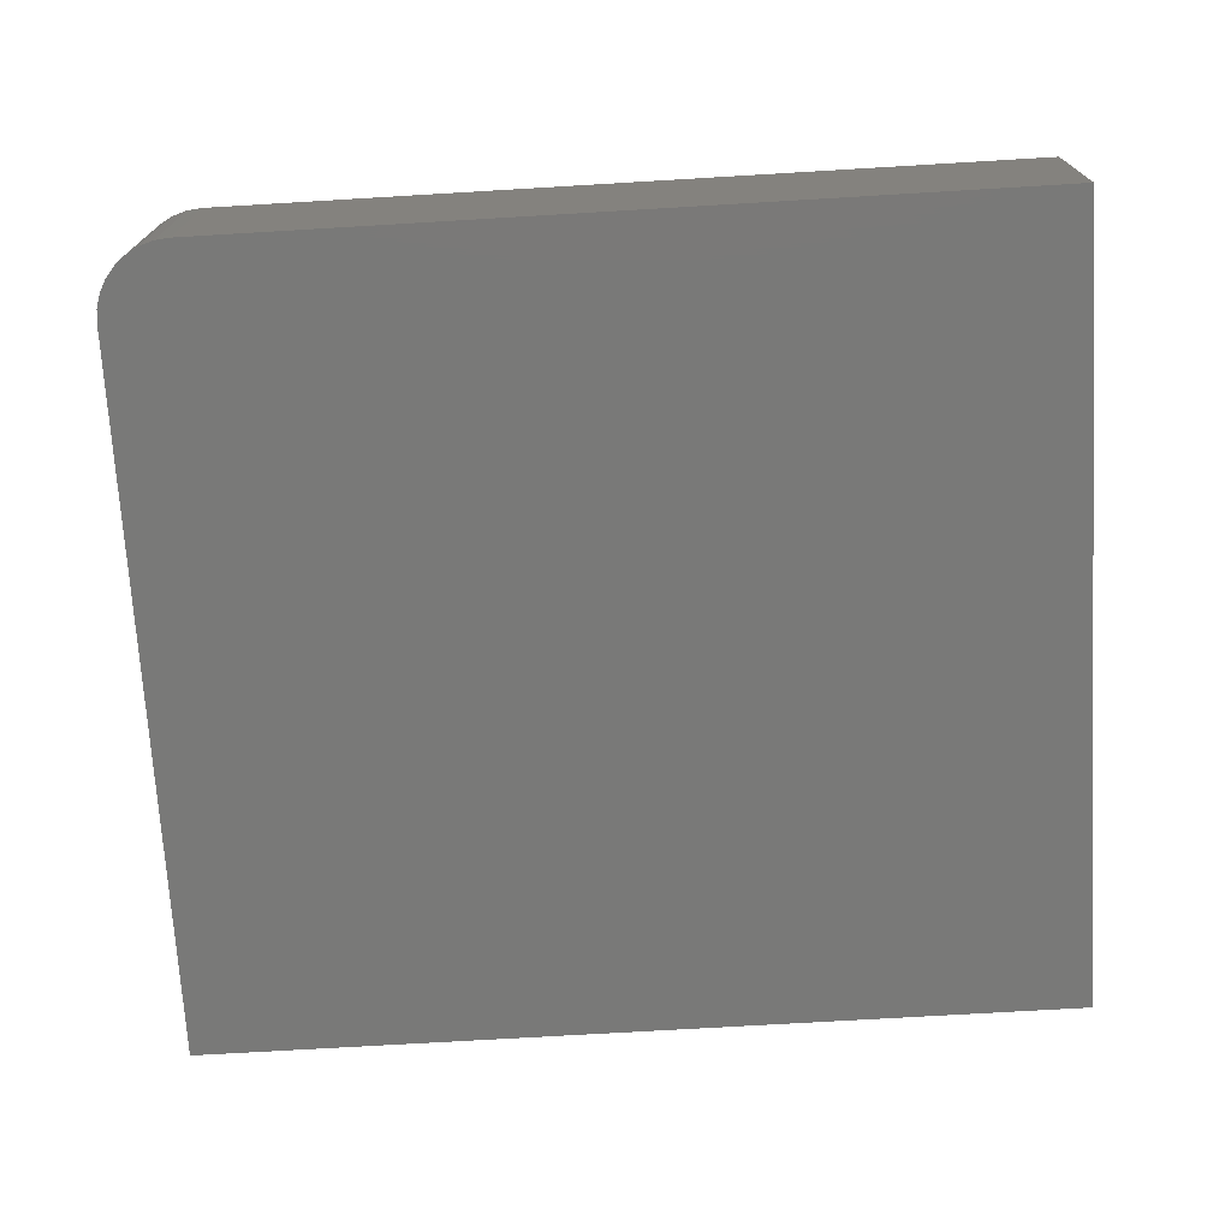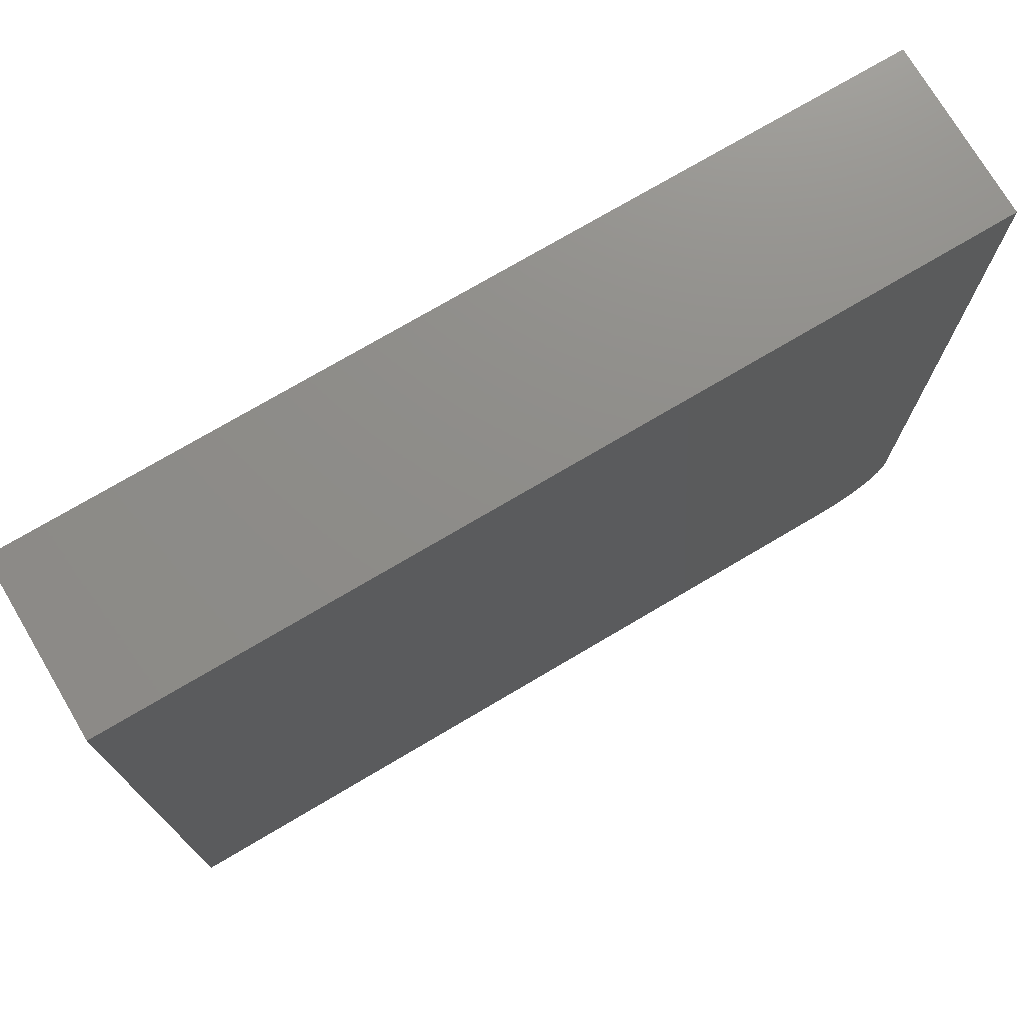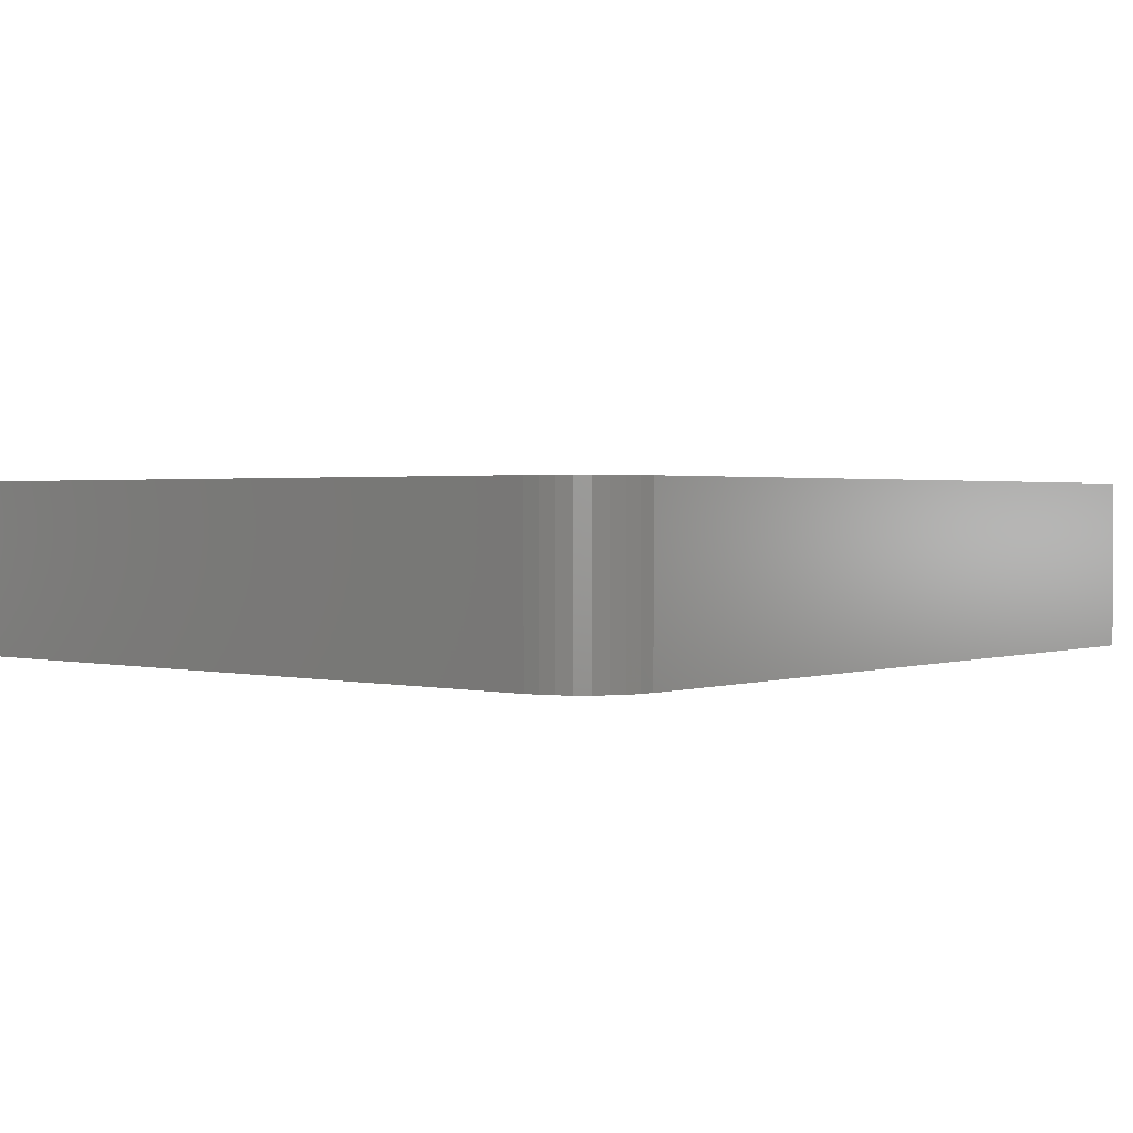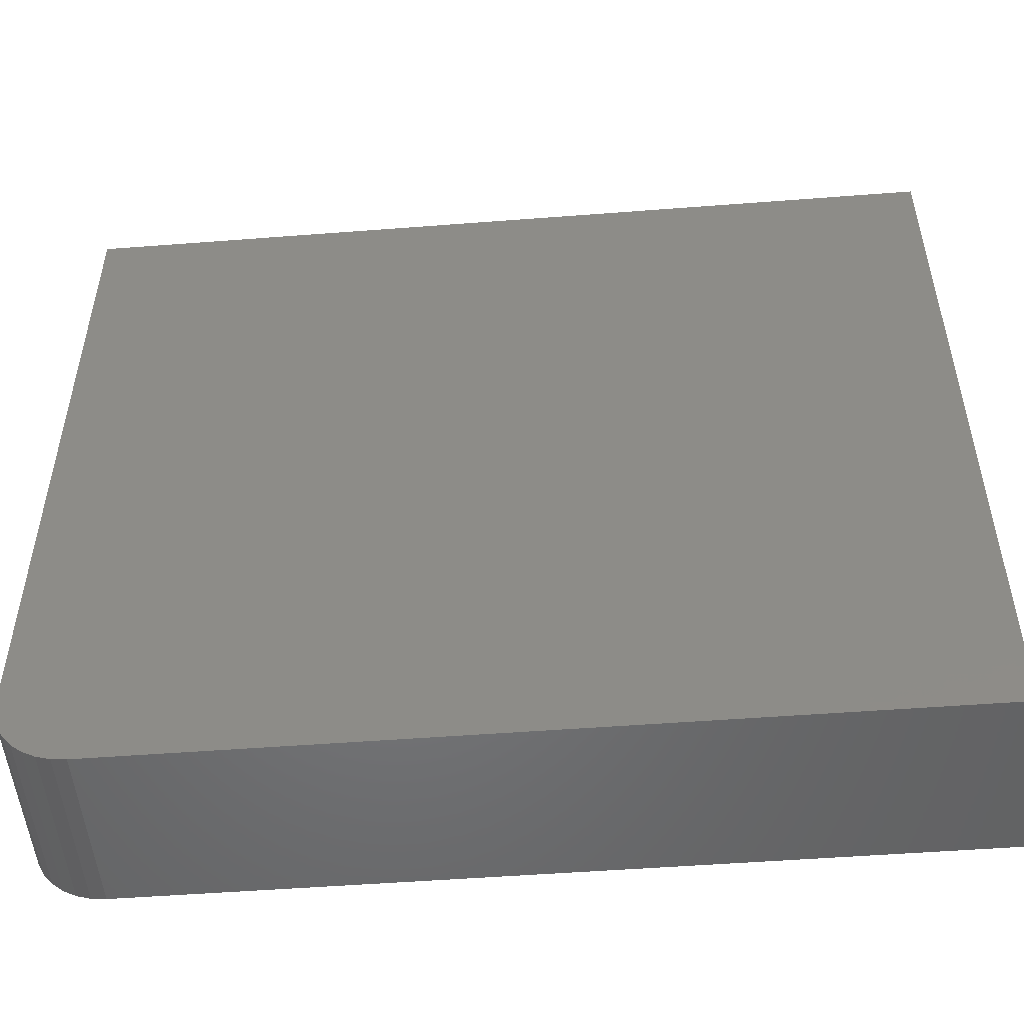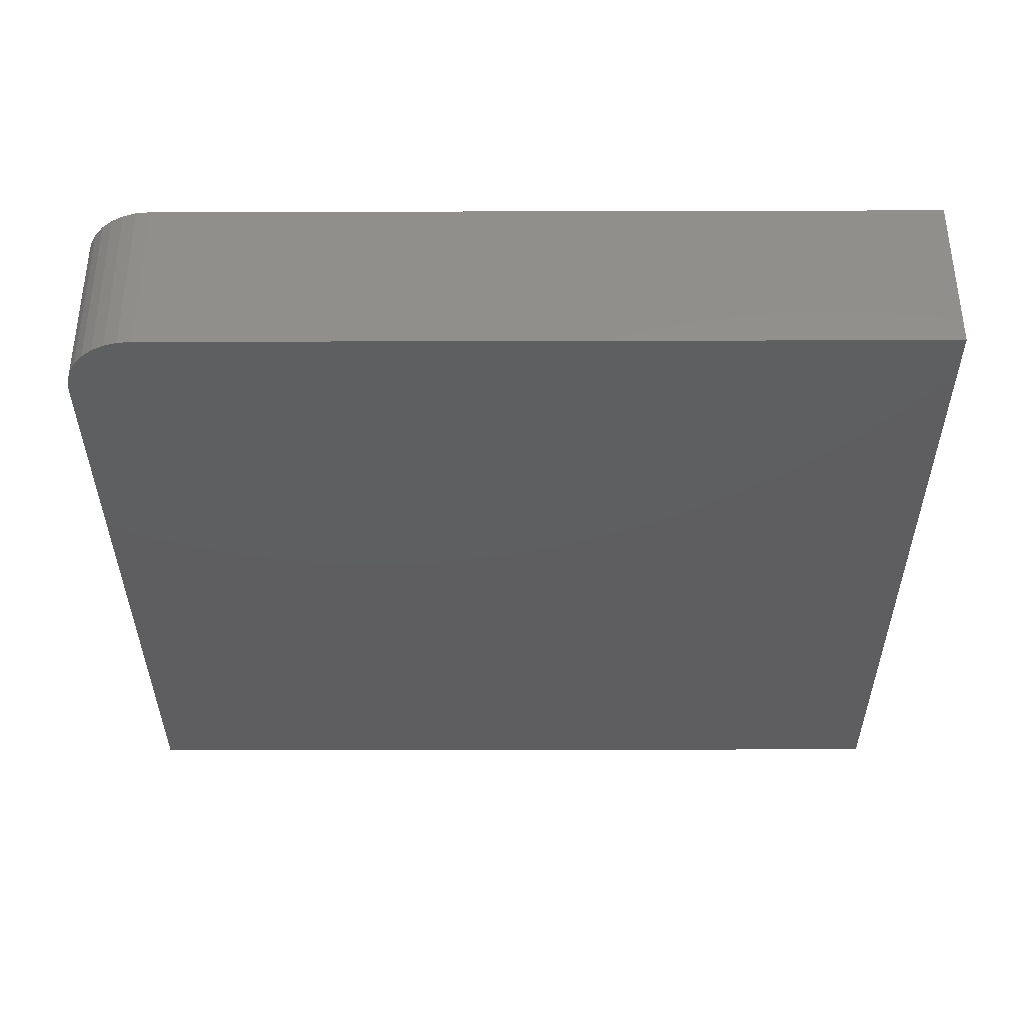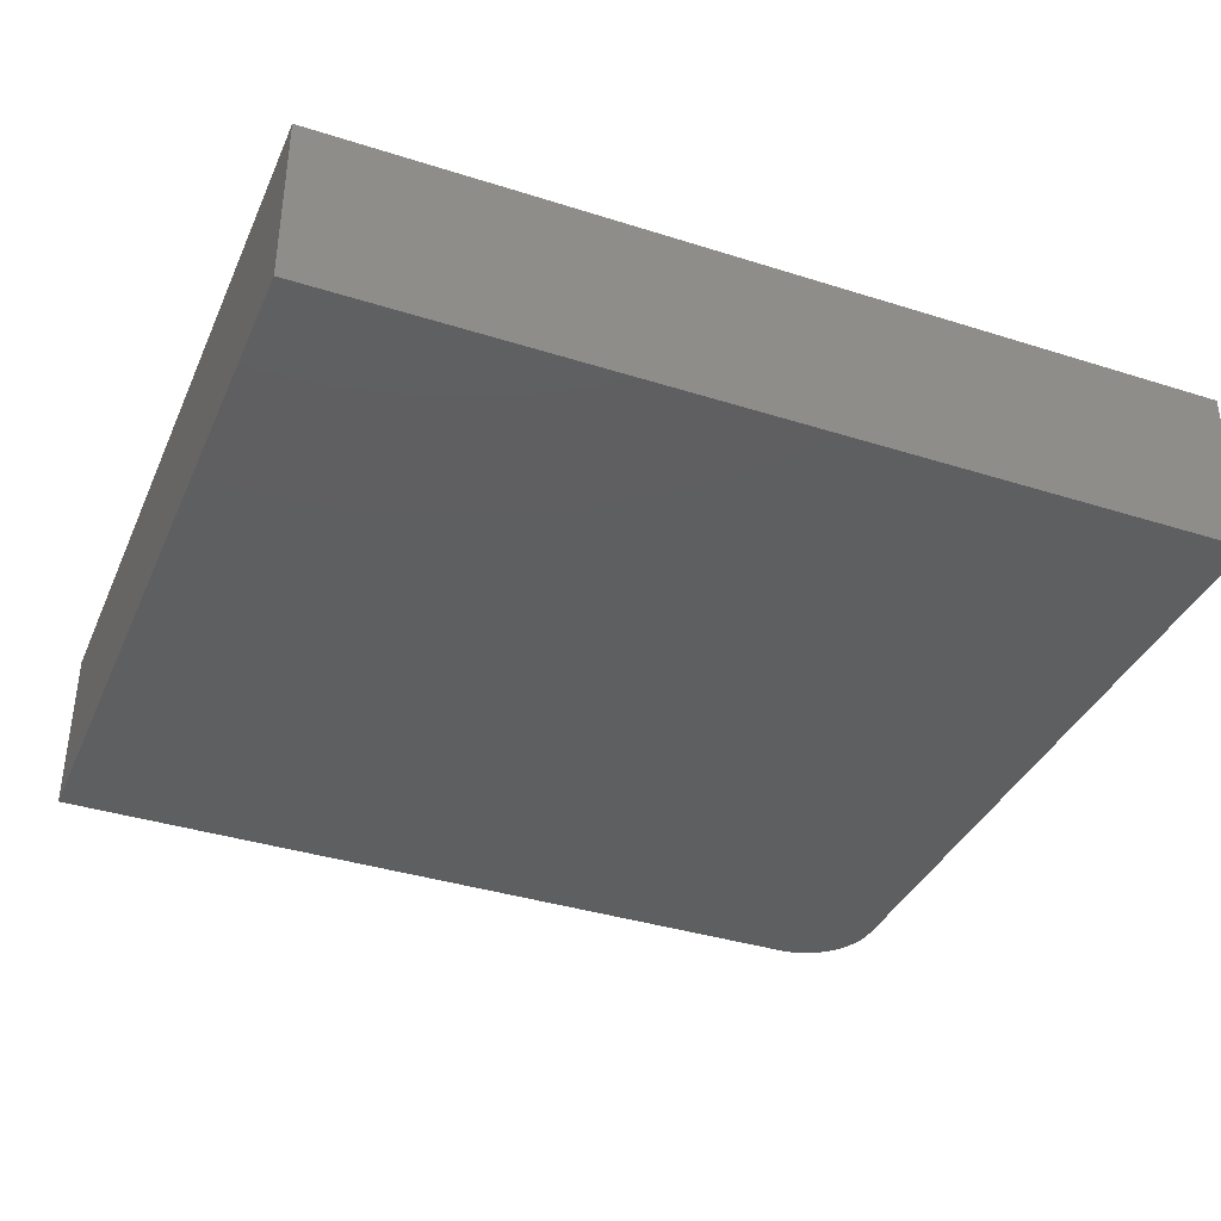
<metadata>
{"format":"stl","ext":"stl","renderer":"f3d","projection":"perspective","resolution":1024,"background":"white","views":[{"elev":-72.0,"azim":3.4,"up":"+Z"},{"elev":74.3,"azim":149.4,"up":"+Y"},{"elev":1.5,"azim":-50.0,"up":"+Z"},{"elev":-51.0,"azim":4.8,"up":"+Y"},{"elev":-36.2,"azim":0.2,"up":"+Z"},{"elev":-37.5,"azim":157.9,"up":"+Z"}]}
</metadata>
<code>
# stl→obj: 24 verts, 44 faces
v 0 0.0625 0.1484
v 0.001201 0.05031 0.1484
v 0.004758 0.03858 0.1484
v 0.01053 0.02778 0.1484
v 0.01831 0.01831 0.1484
v 0.02778 0.01053 0.1484
v 0.03858 0.004758 0.1484
v 0.05031 0.001201 0.1484
v 0.0625 0 0.1484
v 0.75 0 0.1484
v 0.75 0.6789 0.1484
v 0 0.6789 0.1484
v 0 0.0625 0
v 0 0.6789 0
v 0.75 0.6789 0
v 0.75 0 0
v 0.0625 0 0
v 0.05031 0.001201 0
v 0.03858 0.004758 0
v 0.02778 0.01053 0
v 0.01831 0.01831 0
v 0.01053 0.02778 0
v 0.004758 0.03858 0
v 0.001201 0.05031 0
f 1 2 3
f 1 3 4
f 1 4 5
f 1 5 6
f 1 6 7
f 1 7 8
f 1 8 9
f 1 9 10
f 1 10 11
f 1 11 12
f 13 14 15
f 13 15 16
f 13 16 17
f 13 17 18
f 13 18 19
f 13 19 20
f 13 20 21
f 13 21 22
f 13 22 23
f 13 23 24
f 12 14 1
f 1 14 13
f 9 17 10
f 10 17 16
f 17 9 18
f 18 9 8
f 18 8 19
f 19 8 7
f 19 7 20
f 20 7 6
f 20 6 21
f 21 6 5
f 21 5 22
f 22 5 4
f 22 4 23
f 23 4 3
f 23 3 24
f 24 3 2
f 24 2 13
f 13 2 1
f 11 15 12
f 12 15 14
f 10 16 11
f 11 16 15

</code>
